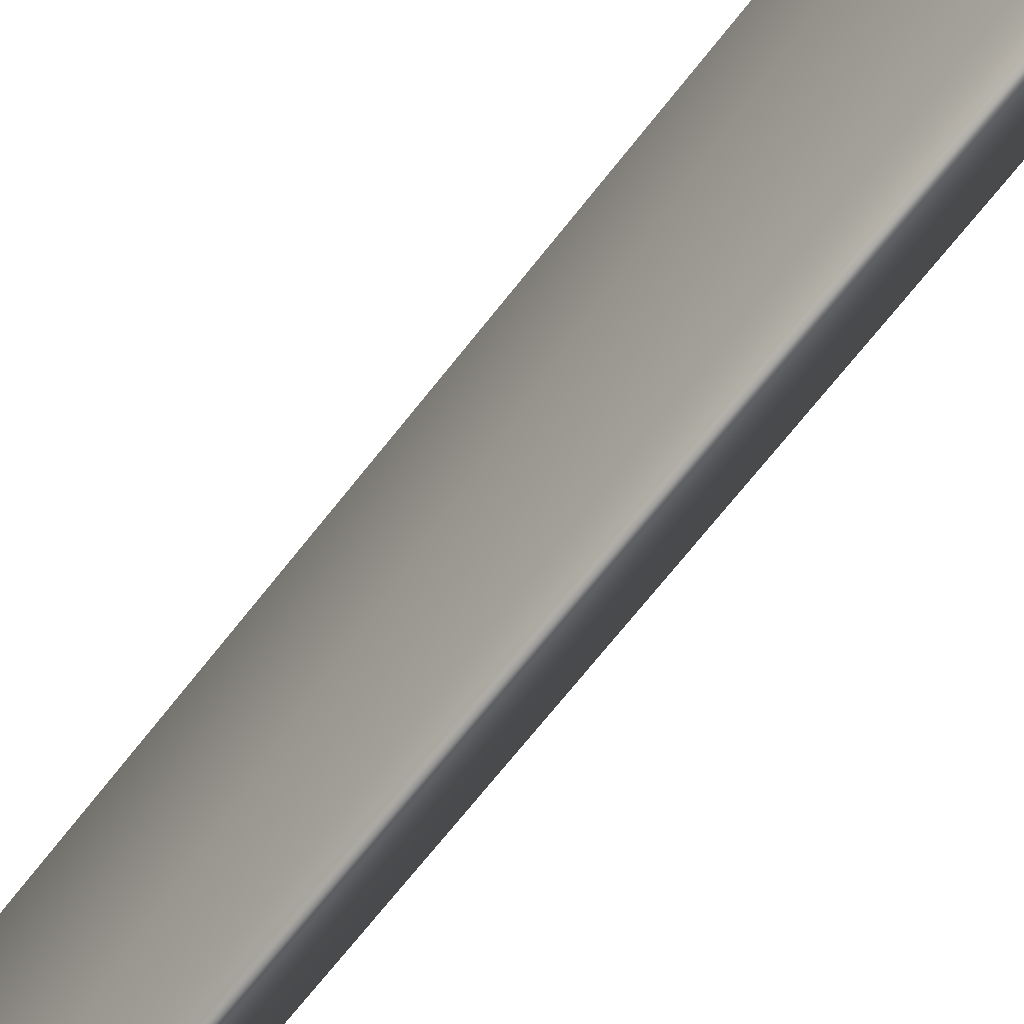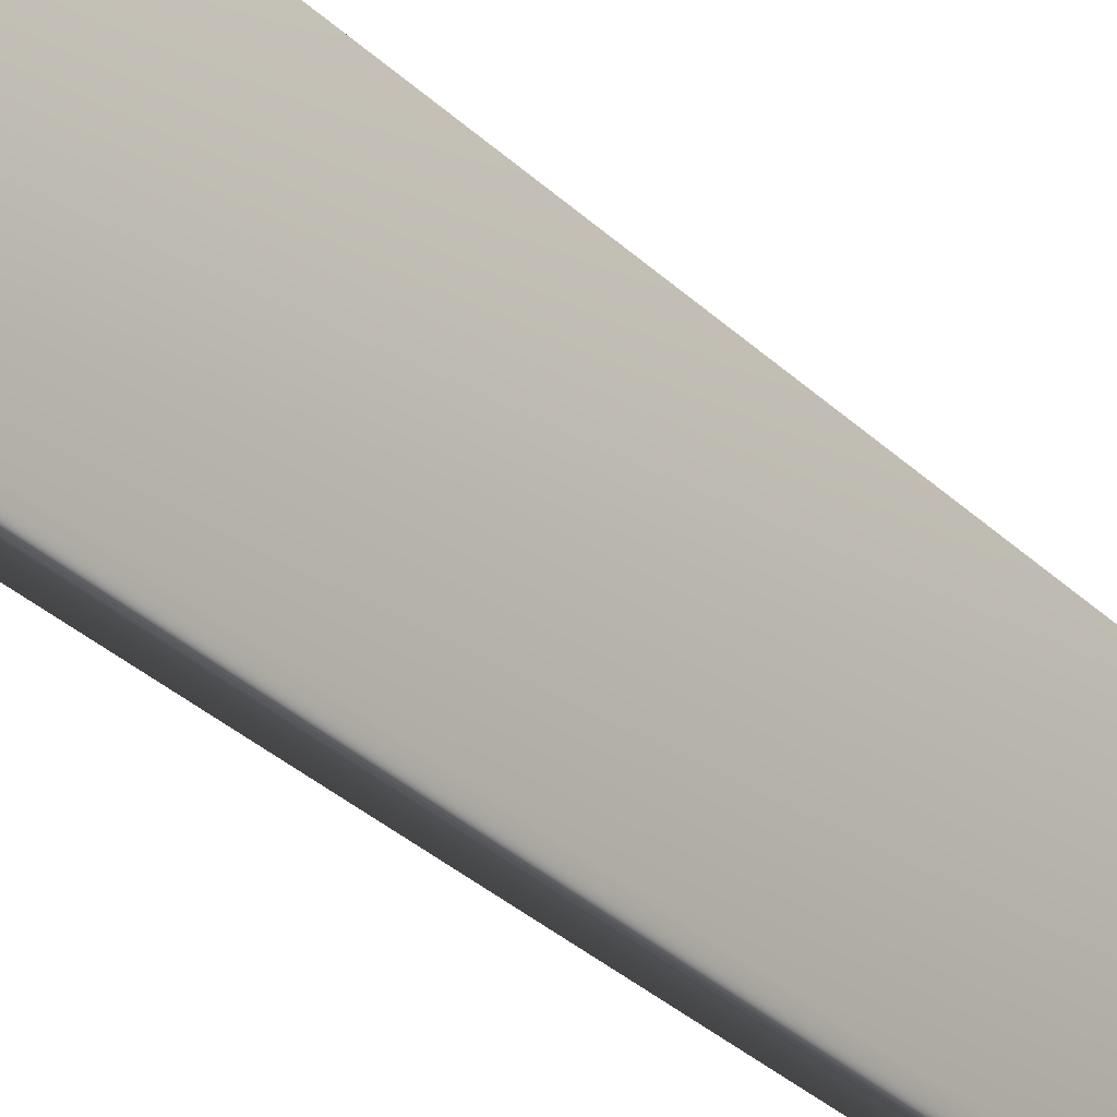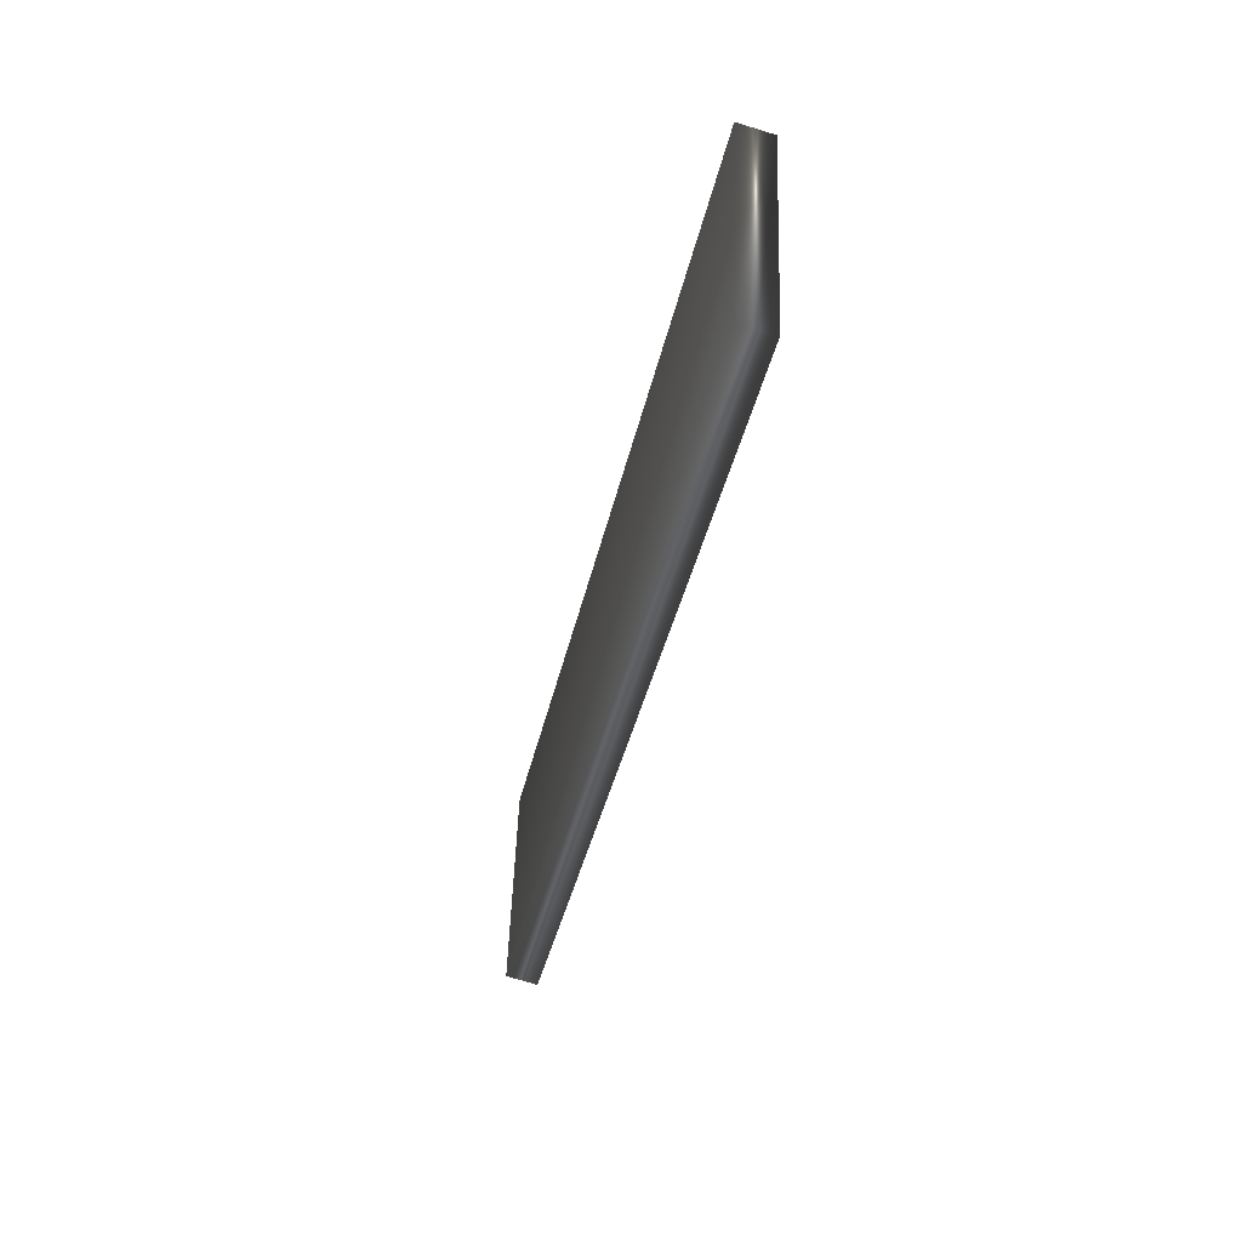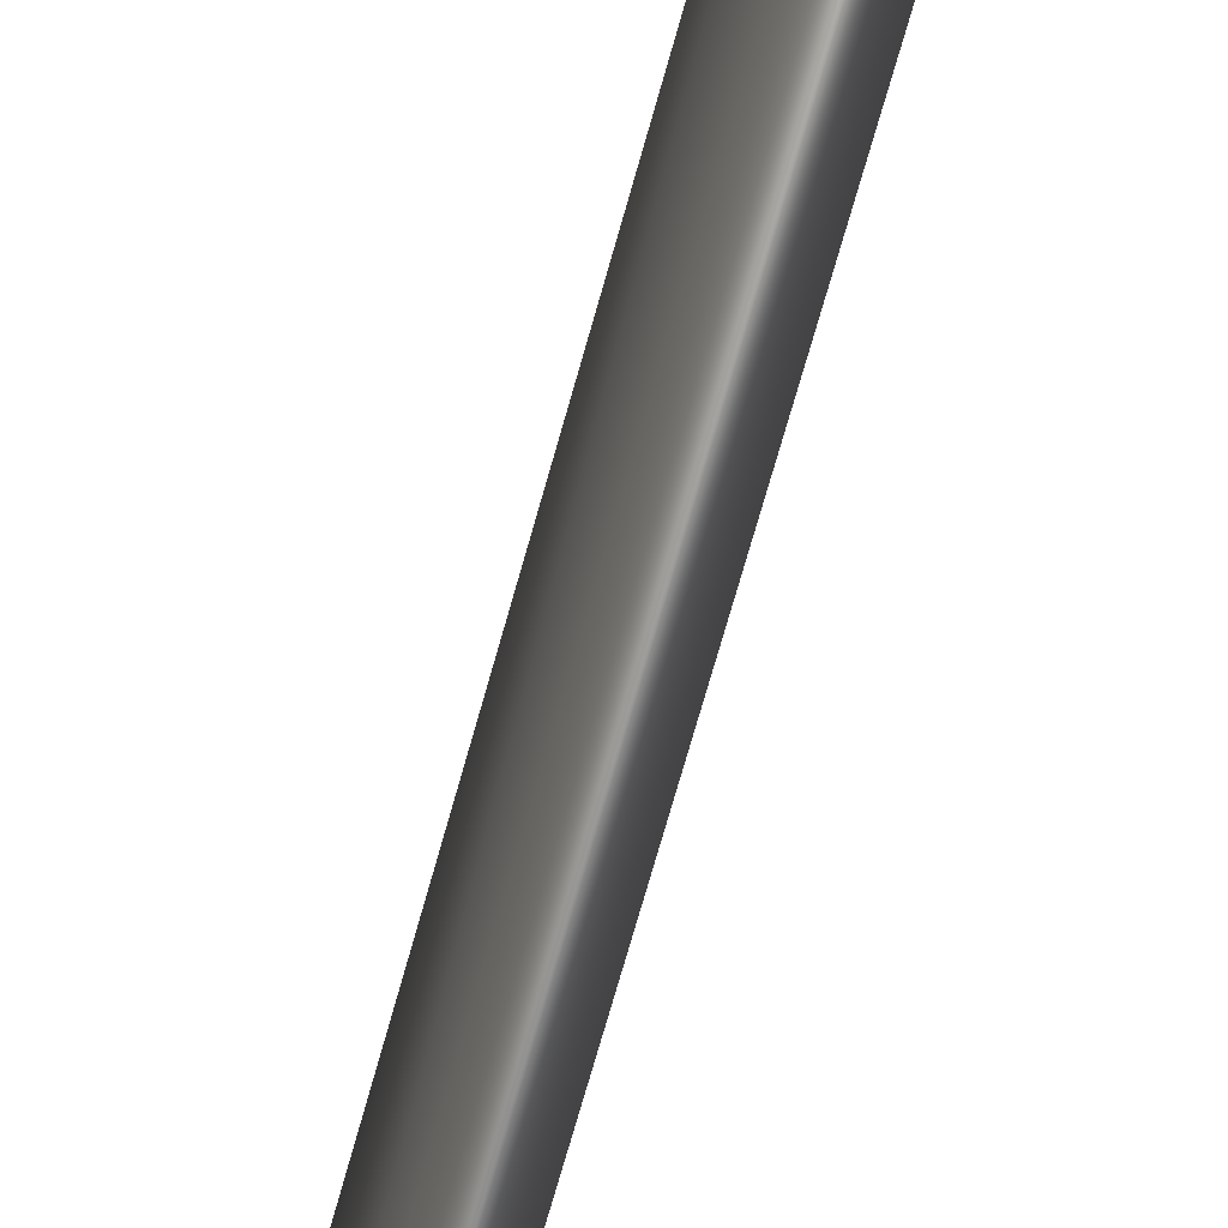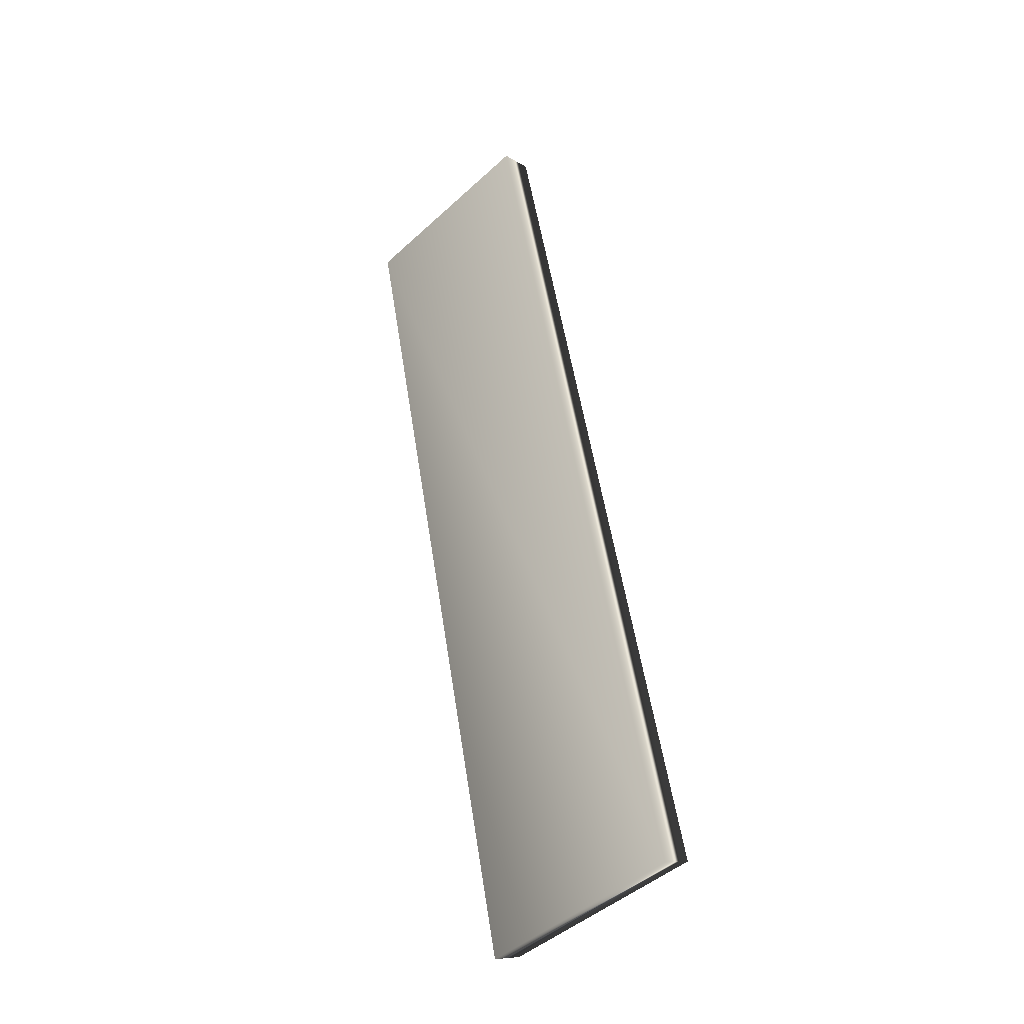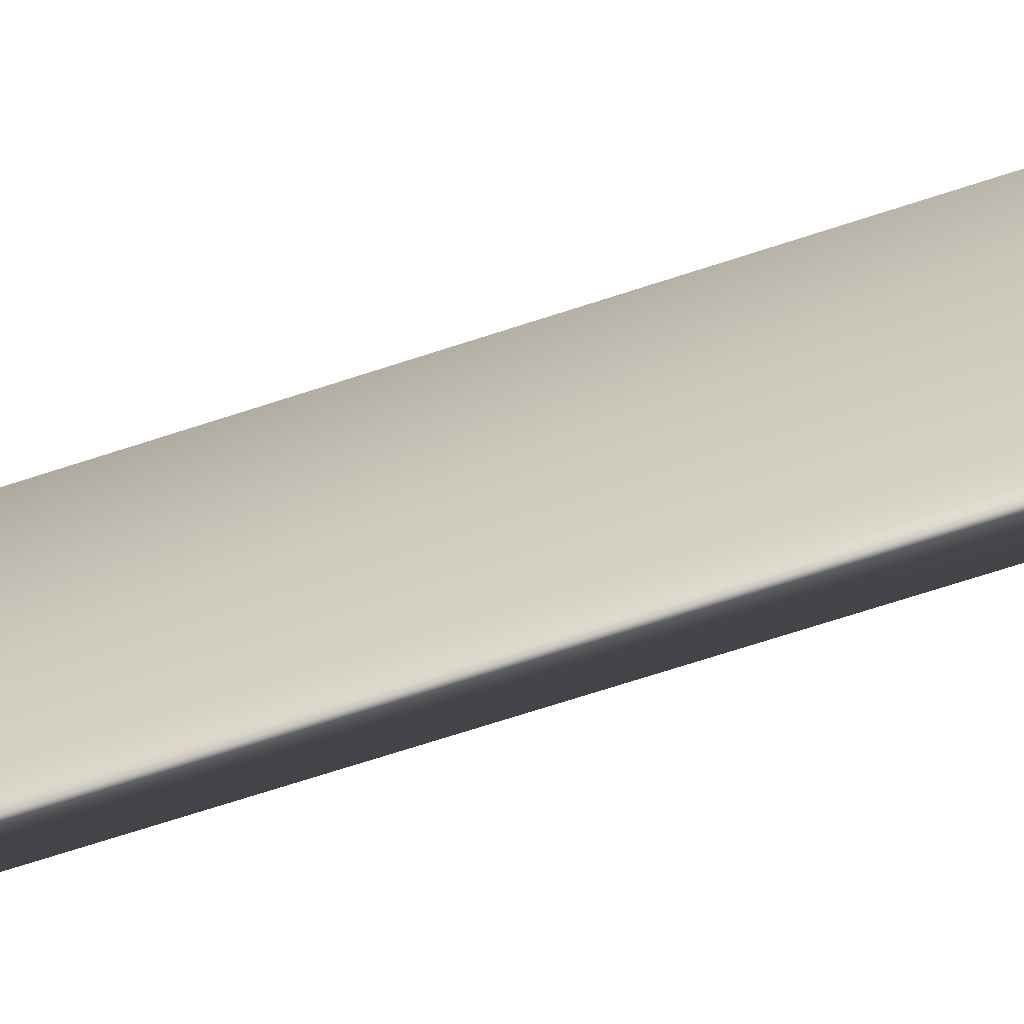
<metadata>
{"format":"obj","ext":"obj","renderer":"f3d","projection":"perspective","resolution":1024,"background":"white","views":[{"elev":-63.2,"azim":-48.8,"up":"+Y"},{"elev":-30.7,"azim":-155.9,"up":"+Y"},{"elev":51.3,"azim":-178.0,"up":"+Z"},{"elev":-68.7,"azim":152.6,"up":"+Y"},{"elev":-46.2,"azim":-43.9,"up":"+Z"},{"elev":-65.1,"azim":-83.3,"up":"+Y"}]}
</metadata>
<code>
v -77.43 -3.146 -146.1
v -77.43 3.167 -146.1
v -76.51 -3.146 -145.6
v -76.51 3.167 -145.6
v -83.13 -3.146 -119.2
v -83.13 3.167 -119.2
v -82.18 -3.146 -118.9
v -82.18 3.167 -118.9
f 1 2 3
f 3 2 4
f 5 6 1
f 1 6 2
f 5 1 7
f 7 1 3
f 6 8 2
f 2 8 4
f 3 4 7
f 7 4 8
f 6 5 8
f 8 5 7

</code>
